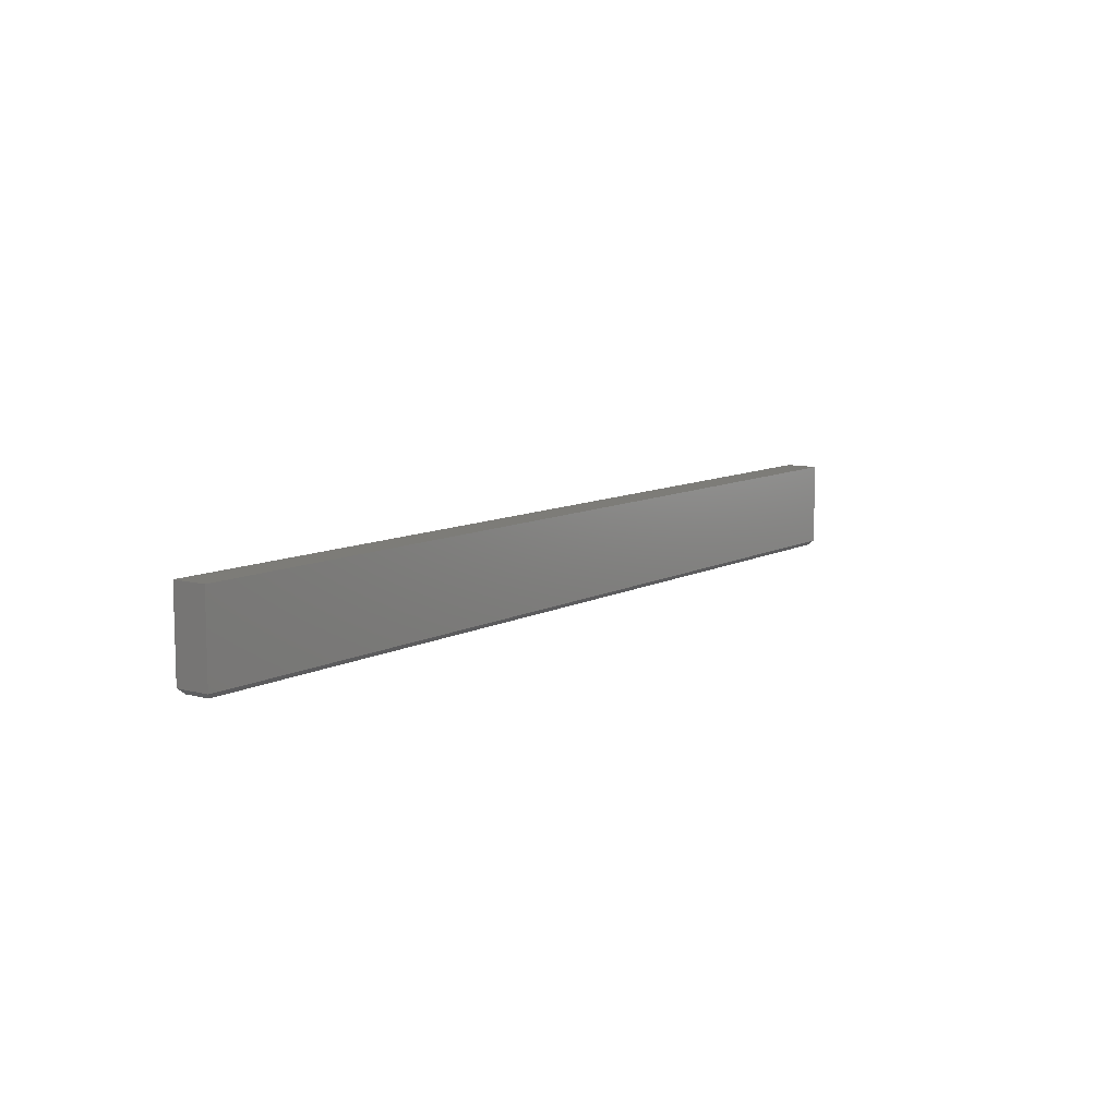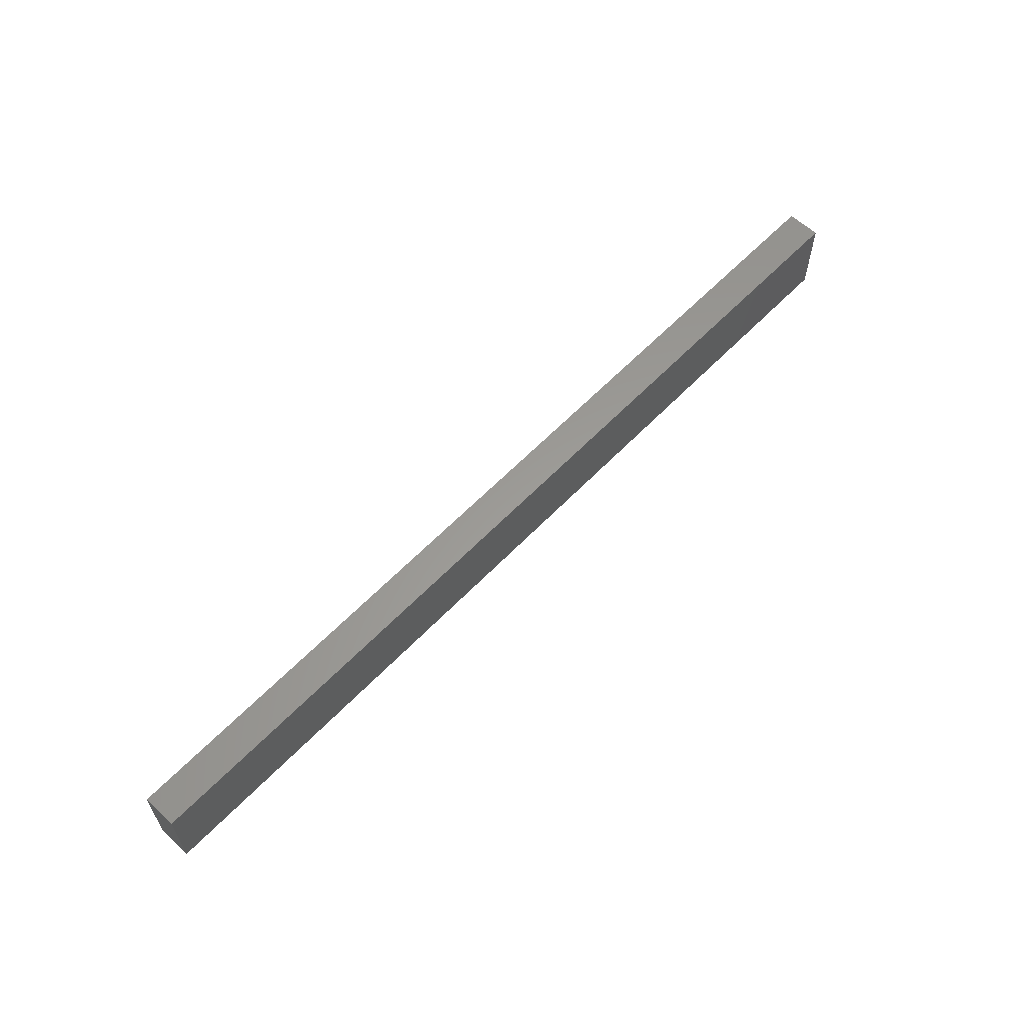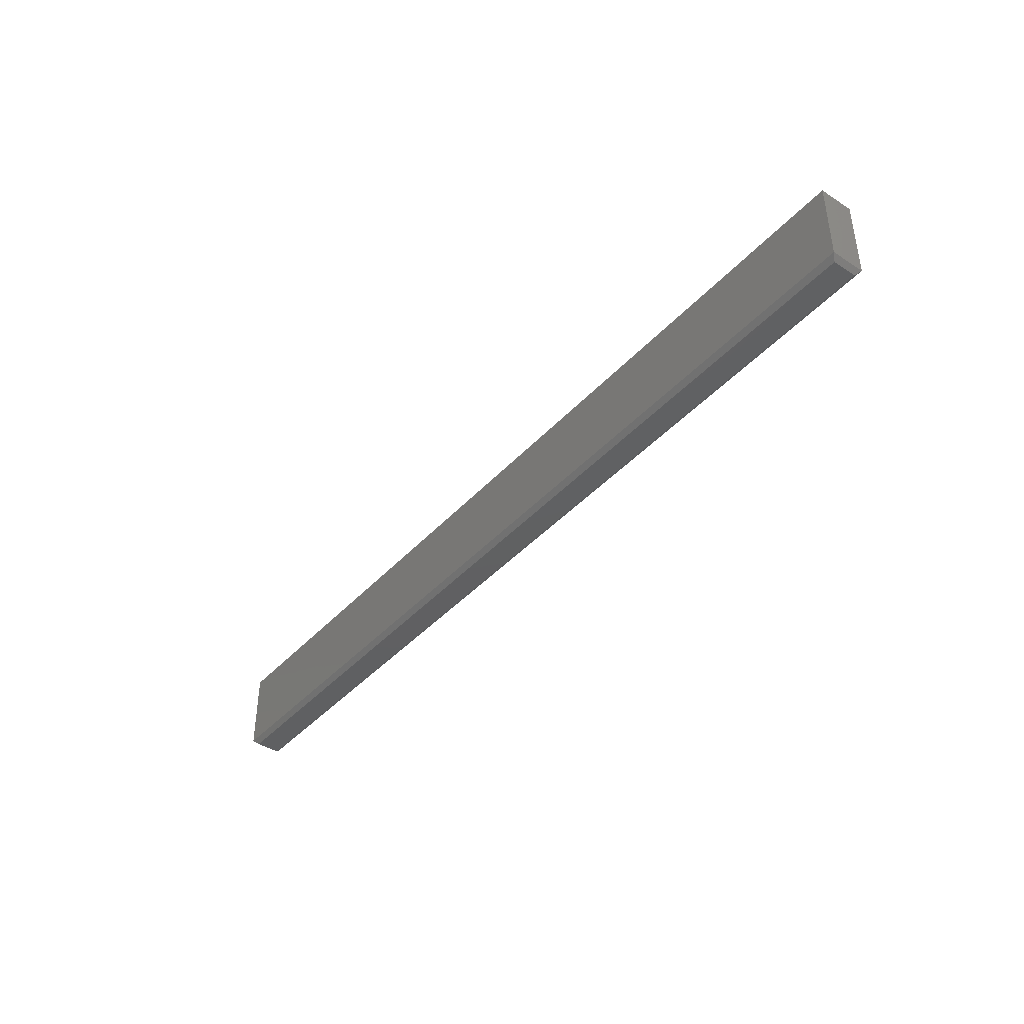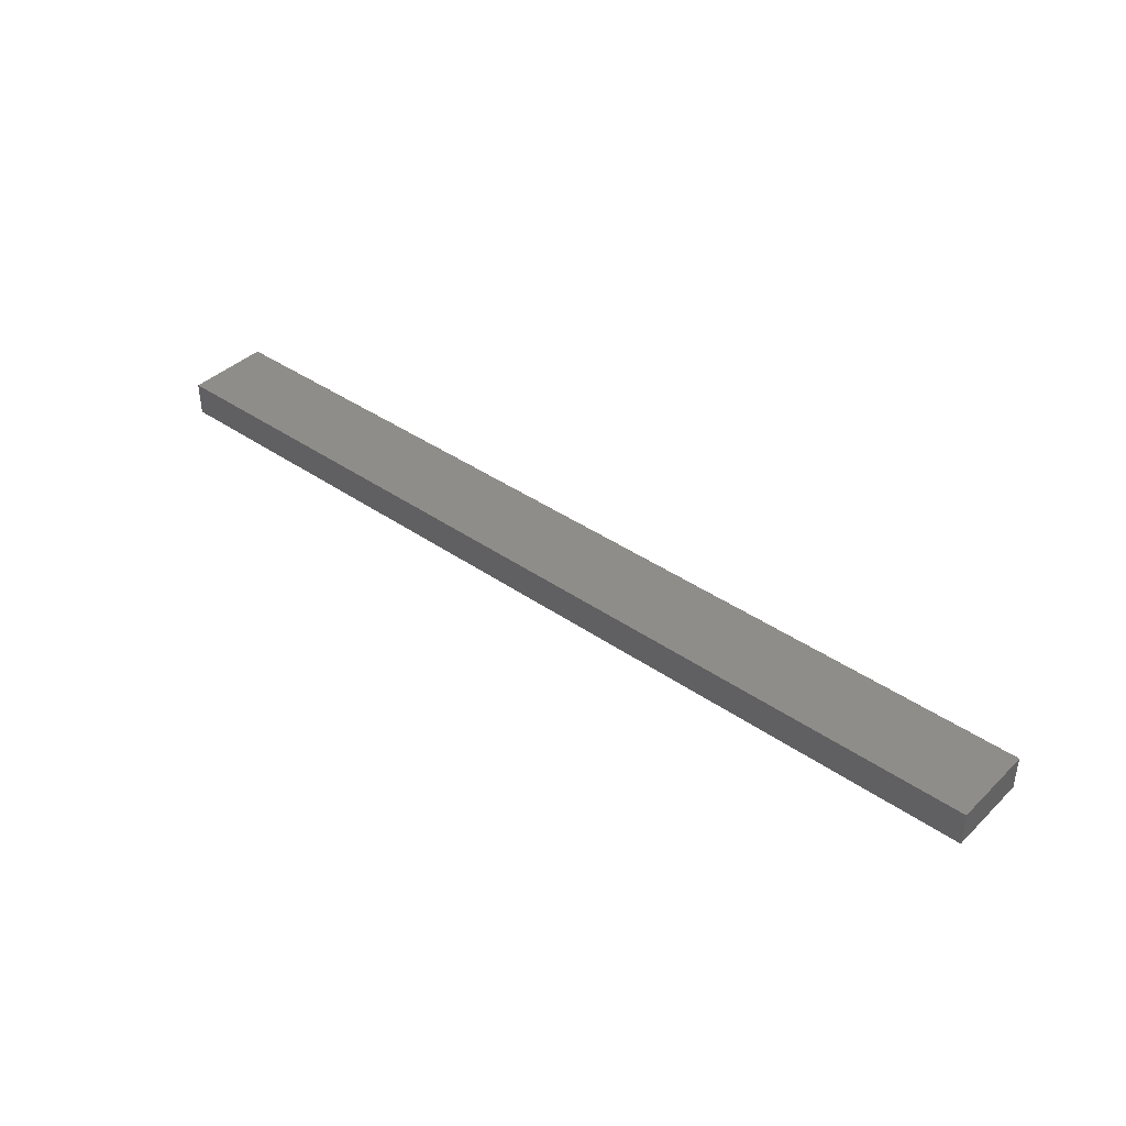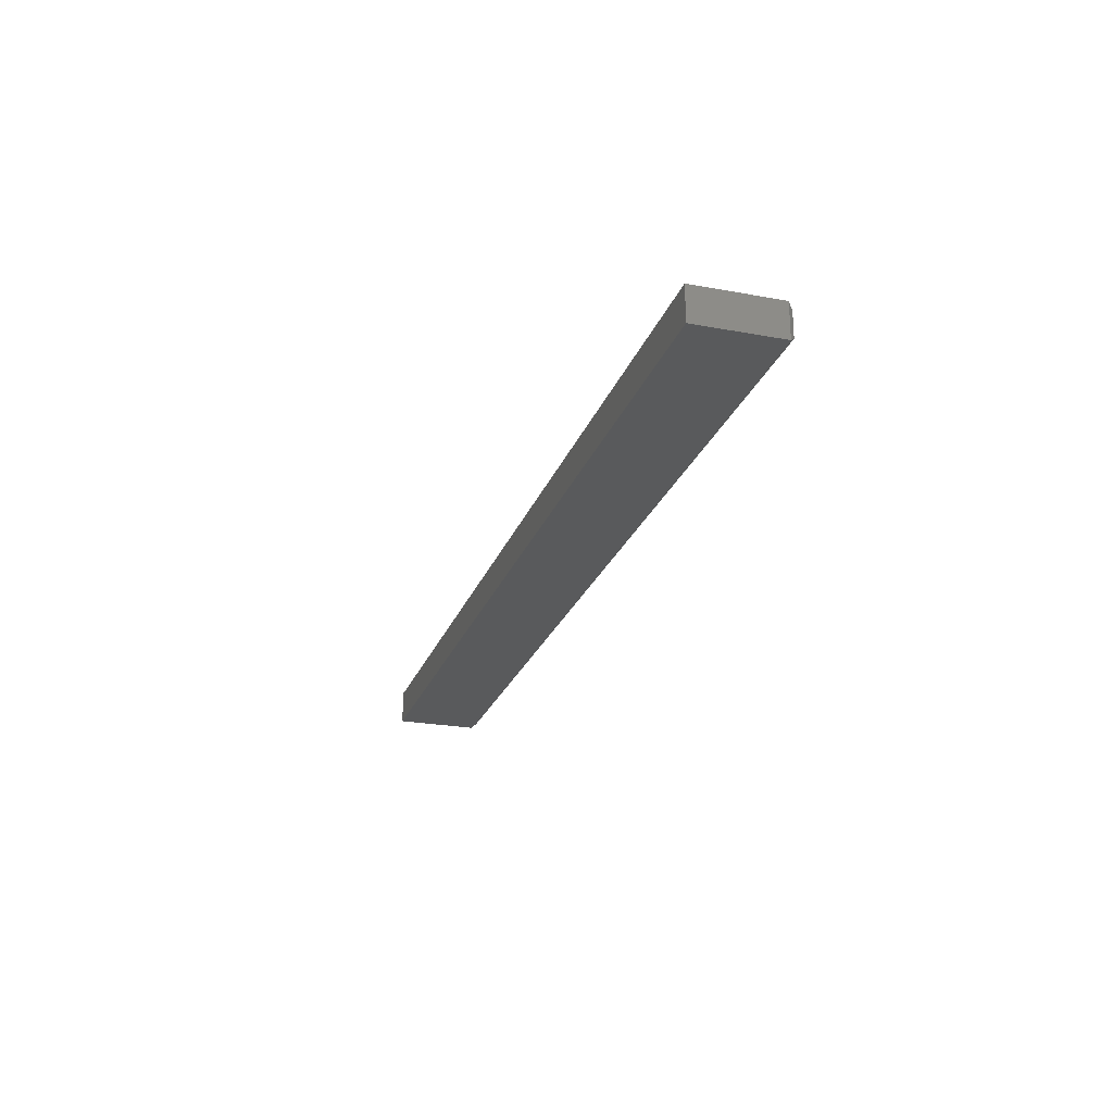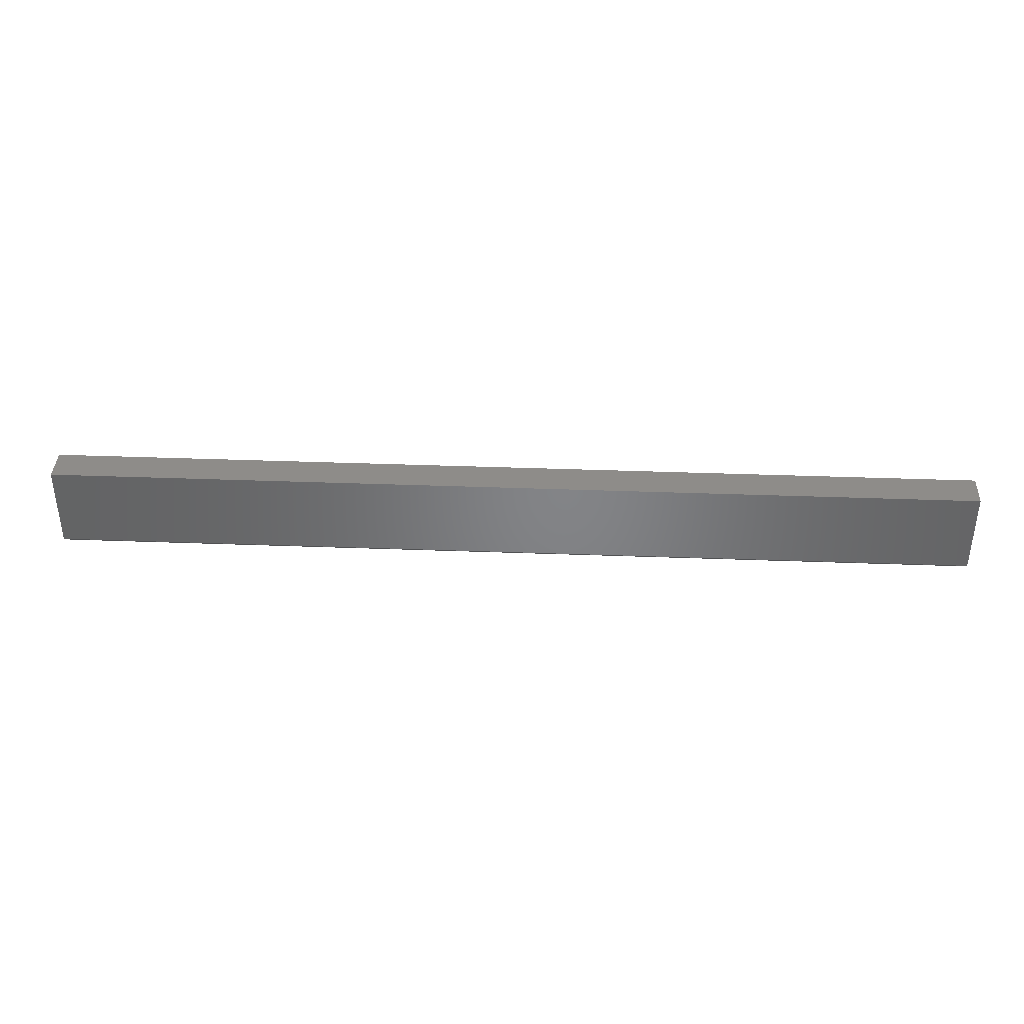
<metadata>
{"format":"stl","ext":"stl","renderer":"f3d","projection":"perspective","resolution":1024,"background":"white","views":[{"elev":9.3,"azim":-53.9,"up":"+Z"},{"elev":60.2,"azim":133.4,"up":"+Z"},{"elev":-41.5,"azim":52.0,"up":"+Z"},{"elev":40.0,"azim":40.6,"up":"+Y"},{"elev":-24.0,"azim":72.9,"up":"+Y"},{"elev":38.2,"azim":2.7,"up":"+Z"}]}
</metadata>
<code>
# stl→obj: 12 verts, 20 faces
v -0.75 -0.05469 -0.0625
v 0.75 -0.05469 -0.0625
v -0.75 -0.05469 0.07179
v 0.75 -0.05469 0.07179
v -0.75 4.337e-19 -0.0625
v -0.75 7.888e-18 0.07179
v 0.75 1.67e-16 -0.0625
v 0.75 1.744e-16 0.07179
v -0.7422 -0.04688 -0.07031
v -0.7422 -0.007812 -0.07031
v 0.7422 -0.04688 -0.07031
v 0.7422 -0.007812 -0.07031
f 1 2 3
f 3 2 4
f 5 6 7
f 7 6 8
f 3 6 1
f 1 6 5
f 2 7 4
f 4 7 8
f 9 10 11
f 11 10 12
f 5 10 1
f 1 10 9
f 5 7 10
f 10 7 12
f 7 2 12
f 12 2 11
f 1 9 2
f 2 9 11
f 4 8 3
f 3 8 6

</code>
